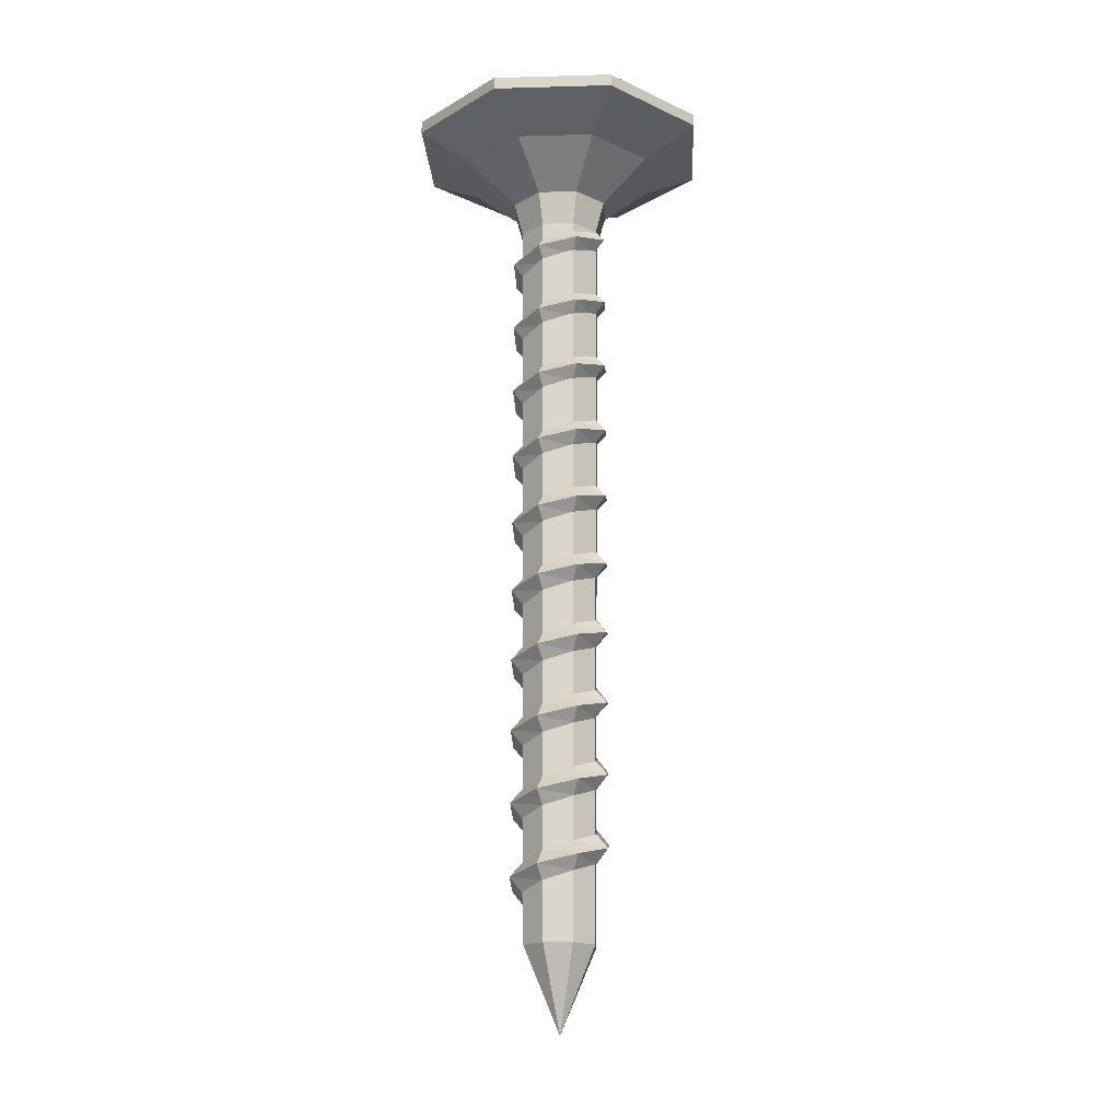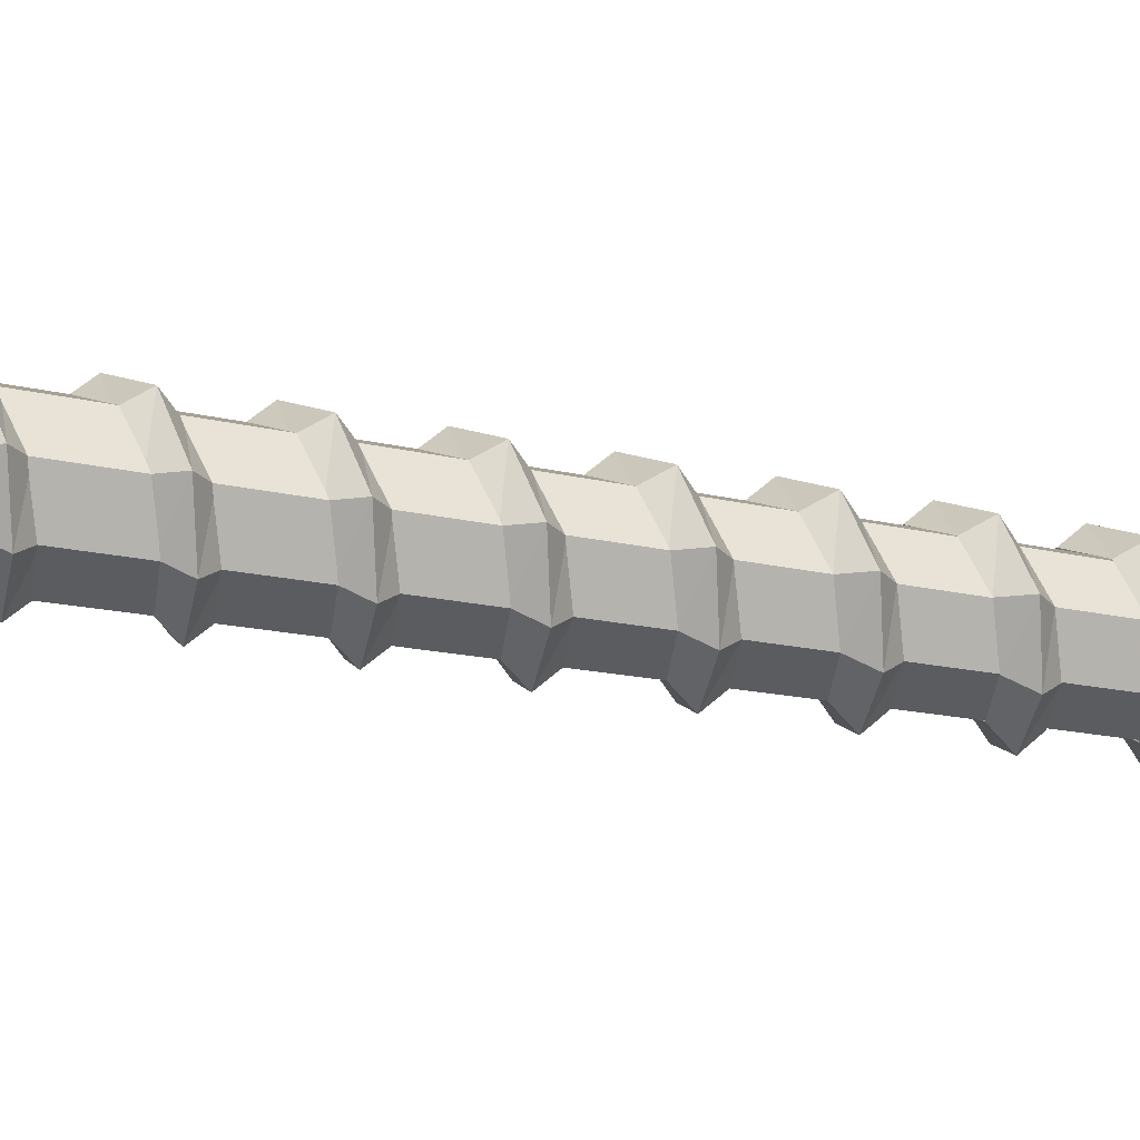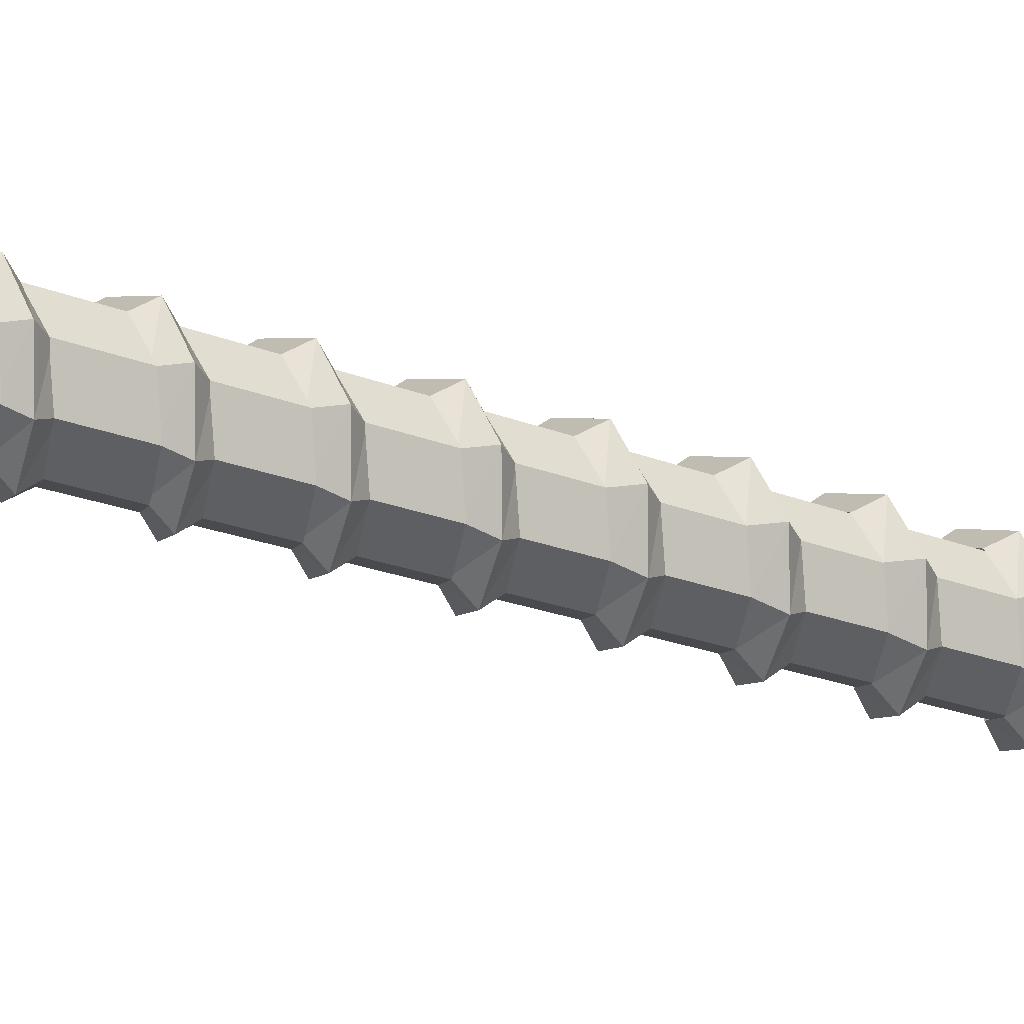
<metadata>
{"format":"obj","ext":"obj","renderer":"f3d","projection":"perspective","resolution":1024,"background":"white","views":[{"elev":-17.5,"azim":-19.4,"up":"+Y"},{"elev":-17.2,"azim":-115.6,"up":"+Z"},{"elev":-27.4,"azim":-119.6,"up":"+Z"}]}
</metadata>
<code>
v 0.04646 -1.39 0
v 0.04646 -1.332 -0
v 0.07179 -1.361 0
v 0.05672 -1.372 -0.05672
v 0.05672 -1.314 -0.05672
v 0.07463 -1.343 -0.07463
v -0 -1.354 -0.08021
v -0 -1.295 -0.08021
v -0 -1.325 -0.1055
v -0.05672 -1.335 -0.05672
v -0.05672 -1.277 -0.05672
v -0.07463 -1.306 -0.07463
v -0.08021 -1.317 0
v -0.08021 -1.259 0
v -0.1055 -1.288 0
v -0.05672 -1.298 0.05672
v -0.05672 -1.24 0.05672
v -0.07463 -1.269 0.07463
v 0 -1.28 0.08021
v 0 -1.222 0.08021
v 0 -1.251 0.1055
v 0.05672 -1.262 0.05672
v 0.05672 -1.203 0.05672
v 0.07463 -1.233 0.07463
v 0.08021 -1.243 0
v 0.08021 -1.185 0
v 0.1055 -1.214 0
v 0.05672 -1.225 -0.05672
v 0.05672 -1.167 -0.05672
v 0.07463 -1.196 -0.07463
v 0 -1.207 -0.08021
v 0 -1.148 -0.08021
v 0 -1.177 -0.1055
v -0.05672 -1.188 -0.05672
v -0.05672 -1.13 -0.05672
v -0.07463 -1.159 -0.07463
v -0.08021 -1.17 0
v -0.08021 -1.111 0
v -0.1055 -1.141 0
v -0.05672 -1.151 0.05672
v -0.05672 -1.093 0.05672
v -0.07463 -1.122 0.07463
v 0 -1.133 0.08021
v 0 -1.075 0.08021
v 0 -1.104 0.1055
v 0.05672 -1.115 0.05672
v 0.05672 -1.056 0.05672
v 0.07463 -1.085 0.07463
v 0.08021 -1.096 -0
v 0.08021 -1.038 -0
v 0.1055 -1.067 -0
v 0.05672 -1.078 -0.05672
v 0.05672 -1.02 -0.05672
v 0.07463 -1.049 -0.07463
v -0 -1.059 -0.08021
v -0 -1.001 -0.08021
v -0 -1.03 -0.1055
v -0.05672 -1.041 -0.05672
v -0.05672 -0.9827 -0.05672
v -0.07463 -1.012 -0.07463
v -0.08021 -1.023 0
v -0.08021 -0.9643 0
v -0.1055 -0.9935 0
v -0.05672 -1.004 0.05672
v -0.05672 -0.9459 0.05672
v -0.07463 -0.9751 0.07463
v 0 -0.9858 0.08021
v 0 -0.9276 0.08021
v 0 -0.9567 0.1055
v 0.05672 -0.9674 0.05672
v 0.05672 -0.9092 0.05672
v 0.07463 -0.9383 0.07463
v 0.08021 -0.949 -0
v 0.08021 -0.8908 -0
v 0.1055 -0.9199 -0
v 0.05672 -0.9306 -0.05672
v 0.05672 -0.8724 -0.05672
v 0.07463 -0.9015 -0.07463
v -0 -0.9122 -0.08021
v -0 -0.854 -0.08021
v -0 -0.8831 -0.1055
v -0.05672 -0.8938 -0.05672
v -0.05672 -0.8356 -0.05672
v -0.07463 -0.8647 -0.07463
v -0.08021 -0.8754 0
v -0.08021 -0.8172 0
v -0.1055 -0.8463 1e-06
v -0.05672 -0.8571 0.05672
v -0.05672 -0.7988 0.05672
v -0.07463 -0.8279 0.07463
v 0 -0.8387 0.08021
v 0 -0.7804 0.08021
v 1e-06 -0.8095 0.1055
v 0.05672 -0.8203 0.05672
v 0.05672 -0.762 0.05672
v 0.07463 -0.7911 0.07463
v 0.08021 -0.8019 -1e-06
v 0.08021 -0.7436 -1e-06
v 0.1055 -0.7727 -1e-06
v 0.05672 -0.7835 -0.05672
v 0.05672 -0.7252 -0.05672
v 0.07463 -0.7543 -0.07463
v -1e-06 -0.7651 -0.08021
v -1e-06 -0.7068 -0.08021
v -1e-06 -0.736 -0.1055
v -0.05672 -0.7467 -0.05672
v -0.05672 -0.6884 -0.05672
v -0.07463 -0.7176 -0.07463
v -0.08021 -0.7283 1e-06
v -0.08021 -0.67 1e-06
v -0.1055 -0.6992 1e-06
v -0.05672 -0.7099 0.05672
v -0.05672 -0.6516 0.05672
v -0.07463 -0.6808 0.07463
v 1e-06 -0.6915 0.08021
v 1e-06 -0.6333 0.08021
v 1e-06 -0.6624 0.1055
v 0.05672 -0.6731 0.05672
v 0.05672 -0.6149 0.05672
v 0.07463 -0.644 0.07463
v 0.08021 -0.6547 -1e-06
v 0.08021 -0.5965 -1e-06
v 0.1055 -0.6256 -1e-06
v 0.05672 -0.6363 -0.05672
v 0.05672 -0.5781 -0.05672
v 0.07463 -0.6072 -0.07463
v -0 -0.6179 -0.08021
v -0 -0.5597 -0.08021
v -1e-06 -0.5888 -0.1055
v -0.05672 -0.5995 -0.05672
v -0.05672 -0.5413 -0.05672
v -0.07463 -0.5704 -0.07463
v -0.08021 -0.5811 0
v -0.08021 -0.5229 0
v -0.1055 -0.552 0
v -0.05672 -0.5628 0.05672
v -0.05672 -0.5045 0.05672
v -0.07463 -0.5336 0.07463
v -0 -0.5444 0.08021
v -0 -0.4861 0.08021
v -0 -0.5152 0.1055
v 0.05672 -0.526 0.05672
v 0.05672 -0.4677 0.05672
v 0.07463 -0.4968 0.07463
v 0.08021 -0.5076 0
v 0.08021 -0.4493 0
v 0.1055 -0.4784 0
v 0.05672 -0.4892 -0.05672
v 0.05672 -0.4309 -0.05672
v 0.07463 -0.4601 -0.07463
v 1e-06 -0.4708 -0.08021
v 1e-06 -0.4125 -0.08021
v 1e-06 -0.4417 -0.1055
v -0.05672 -0.4524 -0.05672
v -0.05672 -0.3941 -0.05672
v -0.07463 -0.4233 -0.07463
v -0.08021 -0.434 -1e-06
v -0.08021 -0.3757 -1e-06
v -0.1055 -0.4049 -1e-06
v -0.05672 -0.4156 0.05672
v -0.05672 -0.3574 0.05672
v -0.07463 -0.3865 0.07463
v -1e-06 -0.3972 0.08021
v -1e-06 -0.339 0.08021
v -1e-06 -0.3681 0.1055
v 0.05672 -0.3788 0.05672
v 0.05672 -0.3206 0.05672
v 0.07463 -0.3497 0.07463
v 0.08021 -0.3604 1e-06
v 0.08021 -0.3022 1e-06
v 0.1055 -0.3313 2e-06
v 0.05672 -0.342 -0.05672
v 0.05672 -0.2838 -0.05672
v 0.07463 -0.3129 -0.07463
v 2e-06 -0.3236 -0.08021
v 2e-06 -0.2654 -0.08021
v 2e-06 -0.2945 -0.1055
v -0.05672 -0.3052 -0.05672
v -0.05672 -0.247 -0.05672
v -0.07463 -0.2761 -0.07463
v -0.08021 -0.2868 -2e-06
v -0.08021 -0.2286 -2e-06
v -0.1055 -0.2577 -2e-06
v -0.05672 -0.2685 0.05672
v -0.05672 -0.2102 0.05672
v -0.07463 -0.2393 0.07463
v -2e-06 -0.2501 0.08021
v -2e-06 -0.1918 0.08021
v -3e-06 -0.2209 0.1055
v 0.05672 -0.2317 0.05672
v 0.05672 -0.1734 0.05672
v 0.07463 -0.2025 0.07463
v 0.08021 -0.2133 2e-06
v 0.08021 -0.155 2e-06
v 0.1055 -0.1841 3e-06
v 0.05672 -0.1949 -0.05672
v 0.05672 -0.1366 -0.05672
v 0.07463 -0.1658 -0.07463
v 3e-06 -0.1765 -0.08021
v 3e-06 -0.1182 -0.08021
v 3e-06 -0.1474 -0.1055
v -0.05672 -0.1581 -0.05672
v -0.05672 -0.09984 -0.05672
v -0.07463 -0.129 -0.07463
v -0.08021 -0.1397 -3e-06
v -0.08021 -0.08145 -3e-06
v -0.1055 -0.1106 -4e-06
v -0.05672 -0.1213 0.05672
v -0.05672 -0.06305 0.05672
v -0.07463 -0.09218 0.07463
v -3e-06 -0.1029 0.08021
v -3e-06 -0.04466 0.08021
v -4e-06 -0.07379 0.1055
v 0.05672 -0.08452 0.05672
v 0.05672 -0.02627 0.05672
v 0.07463 -0.05539 0.07463
v 0.08021 -0.06613 3e-06
v 0.08021 -0.007871 3e-06
v 0.1055 -0.037 4e-06
v 0.05672 -0.04773 -0.05672
v 0.05672 0.01052 -0.05672
v 0.07463 -0.01861 -0.07463
v 4e-06 -0.02934 -0.08021
v 4e-06 0.02892 -0.08021
v 5e-06 -0.000212 -0.1055
v -0.05672 -0.01095 -0.05672
v -0.05672 0.04731 -0.05672
v -0.07463 0.01818 -0.07463
v -0.08021 0.007448 -4e-06
v -0.08021 0.0657 -4e-06
v -0.1055 0.03658 -5e-06
v -0.05672 0.02584 0.05672
v -0.05672 0.0841 0.05672
v -0.07463 0.05497 0.07463
v -4e-06 0.04423 0.08021
v -4e-06 0.1025 0.08021
v -5e-06 0.07336 0.1055
v 0.05672 0.06263 0.05672
v 0.05672 0.1209 0.05672
v 0.07463 0.09176 0.07464
v 0.05695 0.08102 4e-06
v 0.05695 0.1393 4e-06
v 0.08228 0.1101 6e-06
f 2 3 6
f 2 6 5
f 3 1 4
f 3 4 6
f 5 6 9
f 5 9 8
f 6 4 7
f 6 7 9
f 8 9 12
f 8 12 11
f 9 7 10
f 9 10 12
f 11 12 15
f 11 15 14
f 12 10 13
f 12 13 15
f 14 15 18
f 14 18 17
f 15 13 16
f 15 16 18
f 17 18 21
f 17 21 20
f 18 16 19
f 18 19 21
f 20 21 24
f 20 24 23
f 21 19 22
f 21 22 24
f 23 24 27
f 23 27 26
f 24 22 25
f 24 25 27
f 26 27 30
f 26 30 29
f 27 25 28
f 27 28 30
f 29 30 33
f 29 33 32
f 30 28 31
f 30 31 33
f 32 33 36
f 32 36 35
f 33 31 34
f 33 34 36
f 35 36 39
f 35 39 38
f 36 34 37
f 36 37 39
f 38 39 42
f 38 42 41
f 39 37 40
f 39 40 42
f 41 42 45
f 41 45 44
f 42 40 43
f 42 43 45
f 44 45 48
f 44 48 47
f 45 43 46
f 45 46 48
f 47 48 51
f 47 51 50
f 48 46 49
f 48 49 51
f 50 51 54
f 50 54 53
f 51 49 52
f 51 52 54
f 53 54 57
f 53 57 56
f 54 52 55
f 54 55 57
f 56 57 60
f 56 60 59
f 57 55 58
f 57 58 60
f 59 60 63
f 59 63 62
f 60 58 61
f 60 61 63
f 62 63 66
f 62 66 65
f 63 61 64
f 63 64 66
f 65 66 69
f 65 69 68
f 66 64 67
f 66 67 69
f 68 69 72
f 68 72 71
f 69 67 70
f 69 70 72
f 71 72 75
f 71 75 74
f 72 70 73
f 72 73 75
f 74 75 78
f 74 78 77
f 75 73 76
f 75 76 78
f 77 78 81
f 77 81 80
f 78 76 79
f 78 79 81
f 80 81 84
f 80 84 83
f 81 79 82
f 81 82 84
f 83 84 87
f 83 87 86
f 84 82 85
f 84 85 87
f 86 87 90
f 86 90 89
f 87 85 88
f 87 88 90
f 89 90 93
f 89 93 92
f 90 88 91
f 90 91 93
f 92 93 96
f 92 96 95
f 93 91 94
f 93 94 96
f 95 96 99
f 95 99 98
f 96 94 97
f 96 97 99
f 98 99 102
f 98 102 101
f 99 97 100
f 99 100 102
f 101 102 105
f 101 105 104
f 102 100 103
f 102 103 105
f 104 105 108
f 104 108 107
f 105 103 106
f 105 106 108
f 107 108 111
f 107 111 110
f 108 106 109
f 108 109 111
f 110 111 114
f 110 114 113
f 111 109 112
f 111 112 114
f 113 114 117
f 113 117 116
f 114 112 115
f 114 115 117
f 116 117 120
f 116 120 119
f 117 115 118
f 117 118 120
f 119 120 123
f 119 123 122
f 120 118 121
f 120 121 123
f 122 123 126
f 122 126 125
f 123 121 124
f 123 124 126
f 125 126 129
f 125 129 128
f 126 124 127
f 126 127 129
f 128 129 132
f 128 132 131
f 129 127 130
f 129 130 132
f 131 132 135
f 131 135 134
f 132 130 133
f 132 133 135
f 134 135 138
f 134 138 137
f 135 133 136
f 135 136 138
f 137 138 141
f 137 141 140
f 138 136 139
f 138 139 141
f 140 141 144
f 140 144 143
f 141 139 142
f 141 142 144
f 143 144 147
f 143 147 146
f 144 142 145
f 144 145 147
f 146 147 150
f 146 150 149
f 147 145 148
f 147 148 150
f 149 150 153
f 149 153 152
f 150 148 151
f 150 151 153
f 152 153 156
f 152 156 155
f 153 151 154
f 153 154 156
f 155 156 159
f 155 159 158
f 156 154 157
f 156 157 159
f 158 159 162
f 158 162 161
f 159 157 160
f 159 160 162
f 161 162 165
f 161 165 164
f 162 160 163
f 162 163 165
f 164 165 168
f 164 168 167
f 165 163 166
f 165 166 168
f 167 168 171
f 167 171 170
f 168 166 169
f 168 169 171
f 170 171 174
f 170 174 173
f 171 169 172
f 171 172 174
f 173 174 177
f 173 177 176
f 174 172 175
f 174 175 177
f 176 177 180
f 176 180 179
f 177 175 178
f 177 178 180
f 179 180 183
f 179 183 182
f 180 178 181
f 180 181 183
f 182 183 186
f 182 186 185
f 183 181 184
f 183 184 186
f 185 186 189
f 185 189 188
f 186 184 187
f 186 187 189
f 188 189 192
f 188 192 191
f 189 187 190
f 189 190 192
f 191 192 195
f 191 195 194
f 192 190 193
f 192 193 195
f 194 195 198
f 194 198 197
f 195 193 196
f 195 196 198
f 197 198 201
f 197 201 200
f 198 196 199
f 198 199 201
f 200 201 204
f 200 204 203
f 201 199 202
f 201 202 204
f 203 204 207
f 203 207 206
f 204 202 205
f 204 205 207
f 206 207 210
f 206 210 209
f 207 205 208
f 207 208 210
f 209 210 213
f 209 213 212
f 210 208 211
f 210 211 213
f 212 213 216
f 212 216 215
f 213 211 214
f 213 214 216
f 215 216 219
f 215 219 218
f 216 214 217
f 216 217 219
f 218 219 222
f 218 222 221
f 219 217 220
f 219 220 222
f 221 222 225
f 221 225 224
f 222 220 223
f 222 223 225
f 224 225 228
f 224 228 227
f 225 223 226
f 225 226 228
f 227 228 231
f 227 231 230
f 228 226 229
f 228 229 231
f 230 231 234
f 230 234 233
f 231 229 232
f 231 232 234
f 233 234 237
f 233 237 236
f 234 232 235
f 234 235 237
f 236 237 240
f 236 240 239
f 237 235 238
f 237 238 240
f 239 240 243
f 239 243 242
f 240 238 241
f 240 241 243
v 0 0.2655 -0.2061
v -0.1458 0.2655 -0.1458
v -0.2061 0.2655 -0
v 0 0.3197 -0.3197
v -0.2261 0.3197 -0.2261
v -0.3197 0.3197 0
v 0 -1.418 -0.07637
v 0 -1.59 0
v -0.054 -1.418 -0.054
v -0.07637 -1.418 0
v 0 0.1811 -0.1055
v -0.07463 0.1811 -0.07463
v -0.1055 0.1811 0
v 0 0.3451 -0.3197
v -0.2261 0.3451 -0.2261
v -0.3197 0.3451 0
v 0 0.1143 -0.08637
v -0.06108 0.1143 -0.06108
v -0.08637 0.1143 0
v 0 0.3451 -0.2485
v -0.1757 0.3451 -0.1757
v -0.2485 0.3451 0
v -0 0.3451 -0.2101
v -0.02458 0.3451 -0.1874
v -0.2101 0.3451 0
v -0.02458 0.3451 -0.02107
v -0.1874 0.3451 -0.02107
v -0 0.2655 0.2061
v 0.1458 0.2655 0.1458
v 0.2061 0.2655 -0
v -0 0.3197 0.3197
v 0.2261 0.3197 0.2261
v 0.3197 0.3197 0
v -0 -1.418 0.07637
v -0 -1.59 -0
v 0.054 -1.418 0.054
v 0.07637 -1.418 -0
v -0 0.1811 0.1055
v 0.07463 0.1811 0.07463
v 0.1055 0.1811 -0
v -0 0.3451 0.3197
v 0.2261 0.3451 0.2261
v 0.3197 0.3451 -0
v -0 0.1143 0.08637
v 0.06108 0.1143 0.06108
v 0.08637 0.1143 -0
v -0 0.3451 0.2485
v 0.1757 0.3451 0.1757
v 0.2485 0.3451 -0
v -0 0.3451 0.2101
v 0.02458 0.3451 0.1874
v 0.2101 0.3451 -0
v 0.02458 0.3451 0.02107
v 0.1874 0.3451 0.02107
v 0.2061 0.2655 0
v 0.1458 0.2655 -0.1458
v -0 0.2655 -0.2061
v 0.3197 0.3197 -0
v 0.2261 0.3197 -0.2261
v -0 0.3197 -0.3197
v 0.07637 -1.418 0
v -0 -1.59 0
v 0.054 -1.418 -0.054
v -0 -1.418 -0.07637
v 0.1055 0.1811 0
v 0.07463 0.1811 -0.07463
v -0 0.1811 -0.1055
v 0.3197 0.3451 -0
v 0.2261 0.3451 -0.2261
v -0 0.3451 -0.3197
v 0.08637 0.1143 0
v 0.06108 0.1143 -0.06108
v -0 0.1143 -0.08637
v 0.2485 0.3451 0
v 0.1757 0.3451 -0.1757
v -0 0.3451 -0.2485
v 0.1874 0.3451 -0.02107
v 0.02458 0.3451 -0.02107
v 0.02458 0.3451 -0.1874
v -0.1458 0.2655 0.1458
v 0 0.2655 0.2061
v -0.3197 0.3197 -0
v -0.2261 0.3197 0.2261
v -0 0.3197 0.3197
v -0.07637 -1.418 -0
v 0 -1.59 -0
v -0.054 -1.418 0.054
v 0 -1.418 0.07637
v -0.1055 0.1811 -0
v -0.07463 0.1811 0.07463
v 0 0.1811 0.1055
v -0.3197 0.3451 -0
v -0.2261 0.3451 0.2261
v 0 0.3451 0.3197
v -0.08637 0.1143 -0
v -0.06108 0.1143 0.06108
v -0.2485 0.3451 -0
v -0.1757 0.3451 0.1757
v 0 0.3451 0.2485
v -0.1874 0.3451 0.02107
v -0.02458 0.3451 0.02107
v -0.02458 0.3451 0.1874
v -0.02458 0.3249 -0.02107
v -0 0.3249 -0.02107
v -0 0.3249 -0.2101
v -0.02458 0.3249 -0.1874
v -0.1874 0.3249 -0.02107
v -0.2101 0.3249 0
v -0.02458 0.3249 0
v -0 0.3249 0
v 0.02458 0.3249 0.02107
v -0 0.3249 0.02107
v -0 0.3249 0.2101
v 0.02458 0.3249 0.1874
v 0.1874 0.3249 0.02107
v 0.2101 0.3249 0
v 0.02458 0.3249 0
v 0.02458 0.3249 -0.02107
v 0.1874 0.3249 -0.02107
v 0.02458 0.3249 -0.1874
v -0.02458 0.3249 0.02107
v -0.1874 0.3249 0.02107
v -0.02458 0.3249 0.1874
f 244 245 248
f 244 248 247
f 245 246 249
f 245 249 248
f 252 250 251
f 253 252 251
f 346 347 348
f 346 348 349
f 245 244 254
f 245 254 255
f 246 245 255
f 246 255 256
f 255 254 260
f 255 260 261
f 256 255 261
f 256 261 262
f 247 248 258
f 247 258 257
f 248 249 259
f 248 259 258
f 261 260 250
f 261 250 252
f 262 261 252
f 262 252 253
f 257 258 264
f 257 264 263
f 258 259 265
f 258 265 264
f 263 264 267
f 263 267 266
f 264 265 268
f 264 268 270
f 346 350 351
f 346 351 352
f 353 347 346
f 353 346 352
f 264 270 269
f 264 269 267
f 271 272 275
f 271 275 274
f 272 273 276
f 272 276 275
f 279 277 278
f 280 279 278
f 354 355 356
f 354 356 357
f 272 271 281
f 272 281 282
f 273 272 282
f 273 282 283
f 282 281 287
f 282 287 288
f 283 282 288
f 283 288 289
f 274 275 285
f 274 285 284
f 275 276 286
f 275 286 285
f 288 287 277
f 288 277 279
f 289 288 279
f 289 279 280
f 284 285 291
f 284 291 290
f 285 286 292
f 285 292 291
f 290 291 294
f 290 294 293
f 291 292 295
f 291 295 297
f 354 358 359
f 354 359 360
f 353 355 354
f 353 354 360
f 291 297 296
f 291 296 294
f 298 299 302
f 298 302 301
f 299 300 303
f 299 303 302
f 306 304 305
f 307 306 305
f 361 360 359
f 361 359 362
f 299 298 308
f 299 308 309
f 300 299 309
f 300 309 310
f 309 308 314
f 309 314 315
f 310 309 315
f 310 315 316
f 301 302 312
f 301 312 311
f 302 303 313
f 302 313 312
f 315 314 304
f 315 304 306
f 316 315 306
f 316 306 307
f 311 312 318
f 311 318 317
f 312 313 319
f 312 319 318
f 317 318 320
f 317 320 295
f 318 319 266
f 318 266 322
f 361 363 348
f 361 348 347
f 353 360 361
f 353 361 347
f 318 322 321
f 318 321 320
f 246 323 326
f 246 326 325
f 323 324 327
f 323 327 326
f 330 328 329
f 331 330 329
f 364 352 351
f 364 351 365
f 323 246 332
f 323 332 333
f 324 323 333
f 324 333 334
f 333 332 338
f 333 338 339
f 334 333 339
f 334 339 287
f 325 326 336
f 325 336 335
f 326 327 337
f 326 337 336
f 339 338 328
f 339 328 330
f 287 339 330
f 287 330 331
f 335 336 341
f 335 341 340
f 336 337 342
f 336 342 341
f 340 341 343
f 340 343 268
f 341 342 293
f 341 293 345
f 364 366 356
f 364 356 355
f 353 352 364
f 353 364 355
f 341 345 344
f 341 344 343
f 266 267 349
f 266 349 348
f 267 269 346
f 267 346 349
f 269 270 350
f 269 350 346
f 270 268 351
f 270 351 350
f 293 294 357
f 293 357 356
f 294 296 354
f 294 354 357
f 296 297 358
f 296 358 354
f 297 295 359
f 297 359 358
f 295 320 362
f 295 362 359
f 320 321 361
f 320 361 362
f 321 322 363
f 321 363 361
f 322 266 348
f 322 348 363
f 268 343 365
f 268 365 351
f 343 344 364
f 343 364 365
f 344 345 366
f 344 366 364
f 345 293 356
f 345 356 366

</code>
